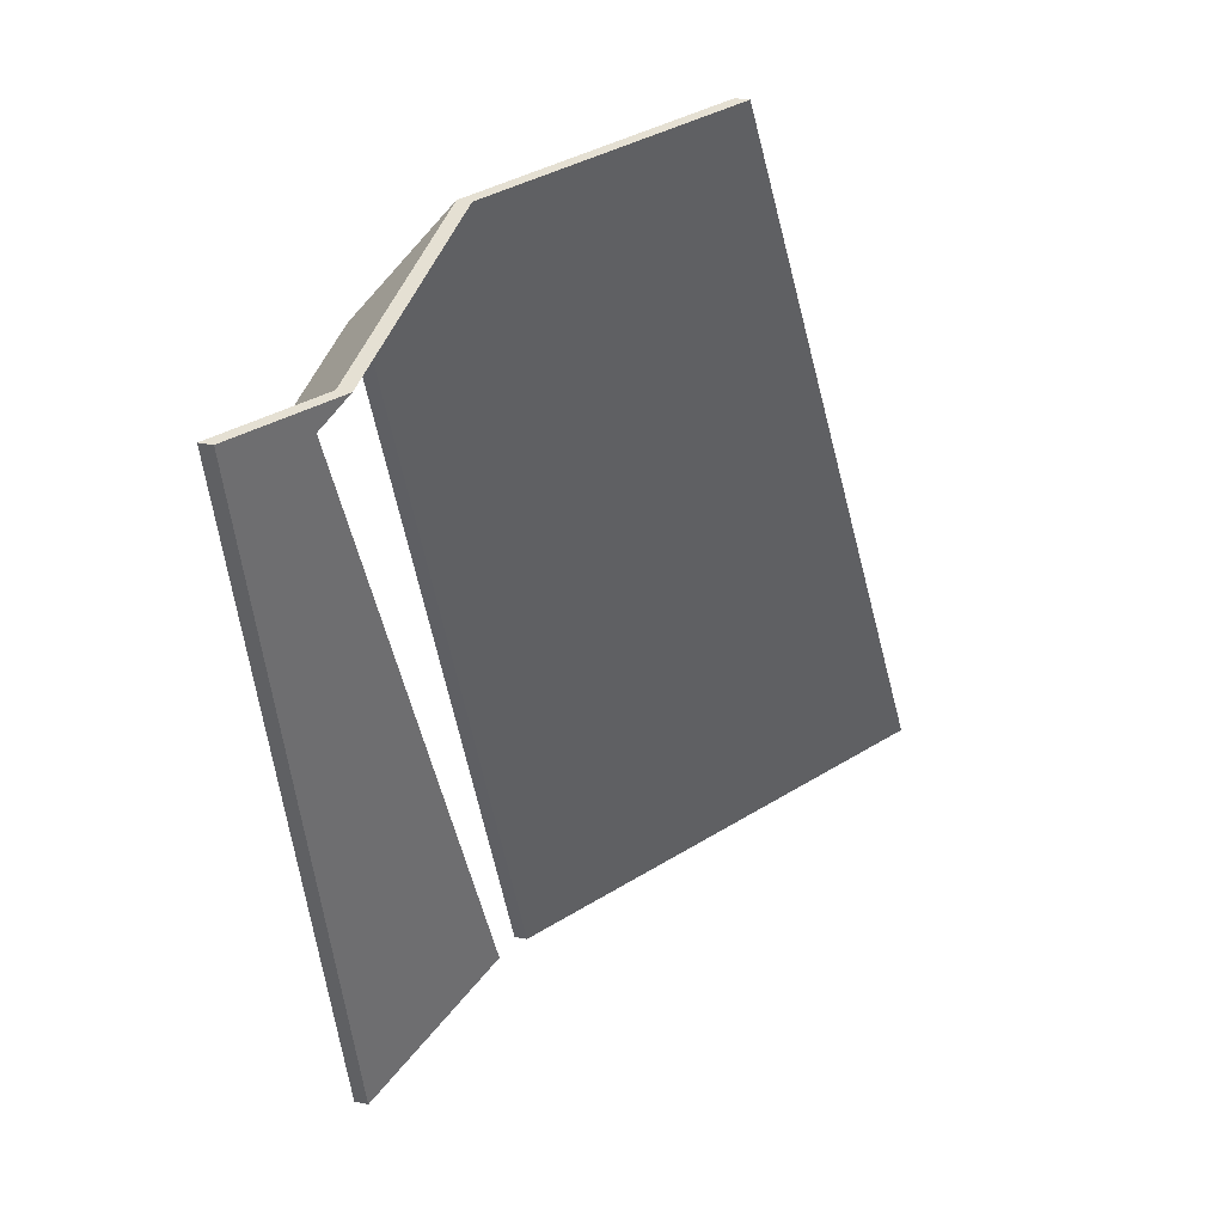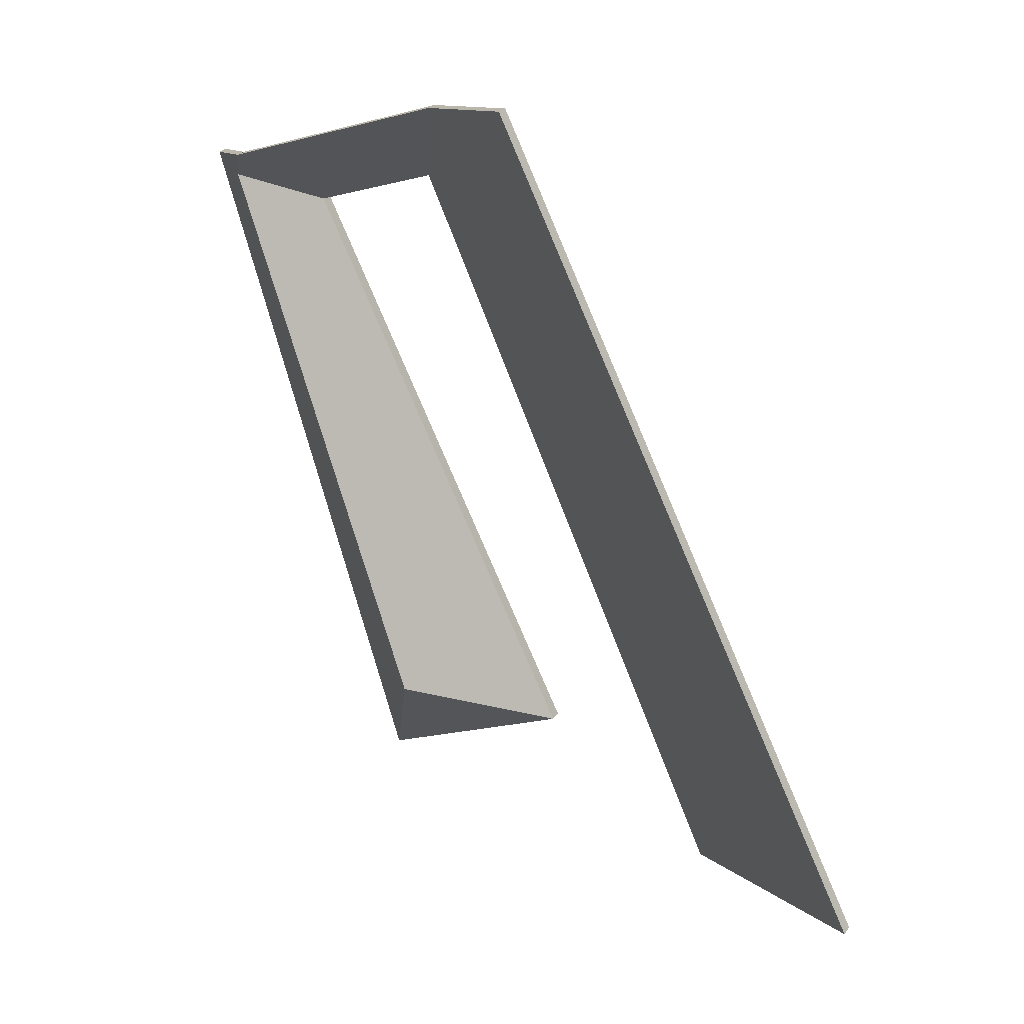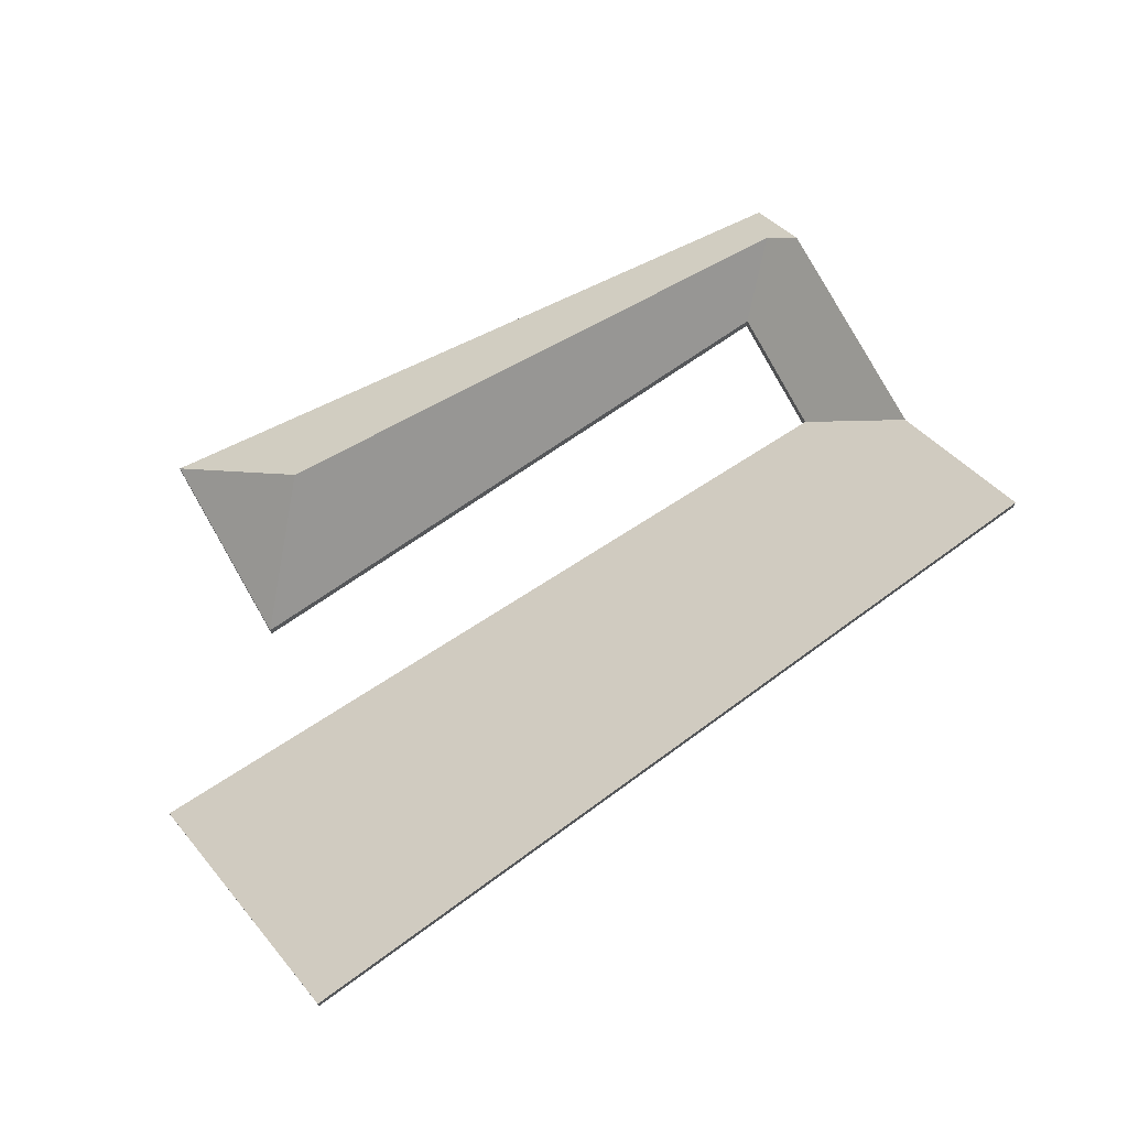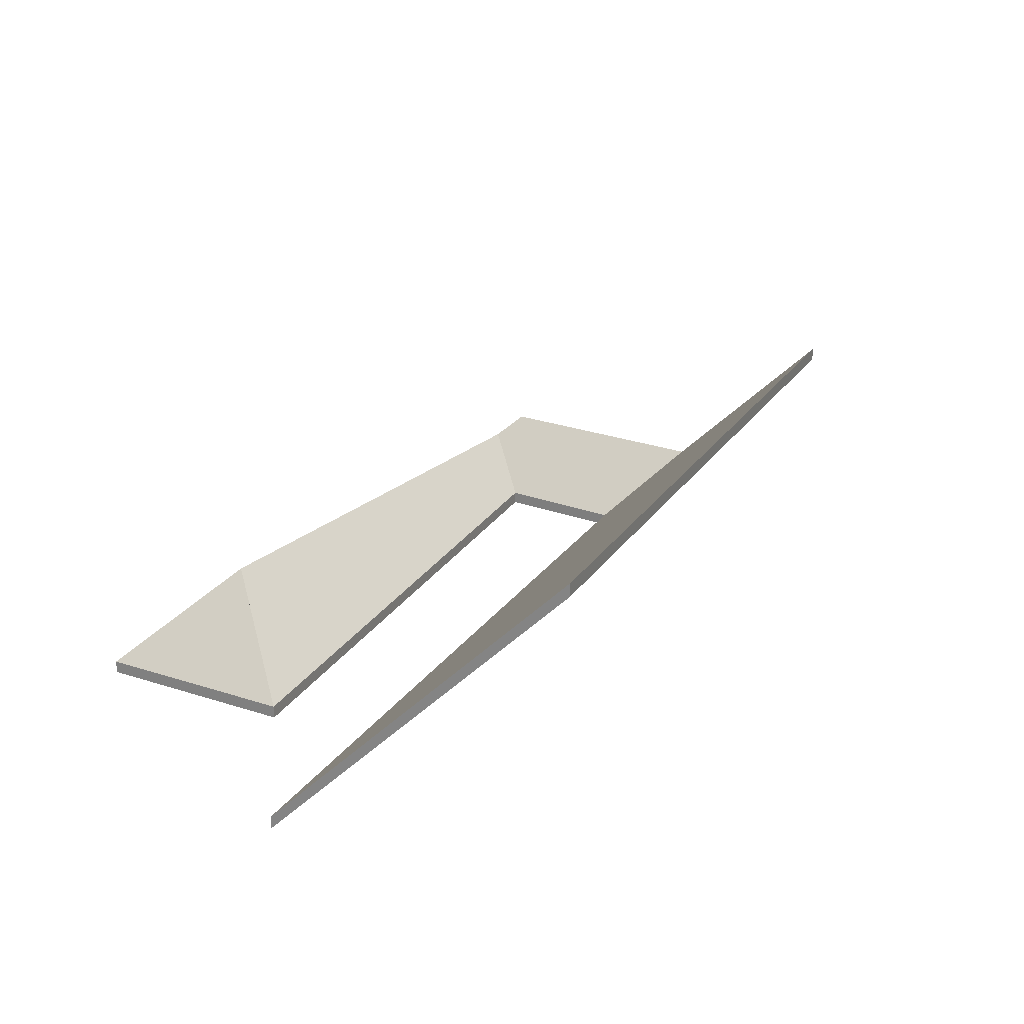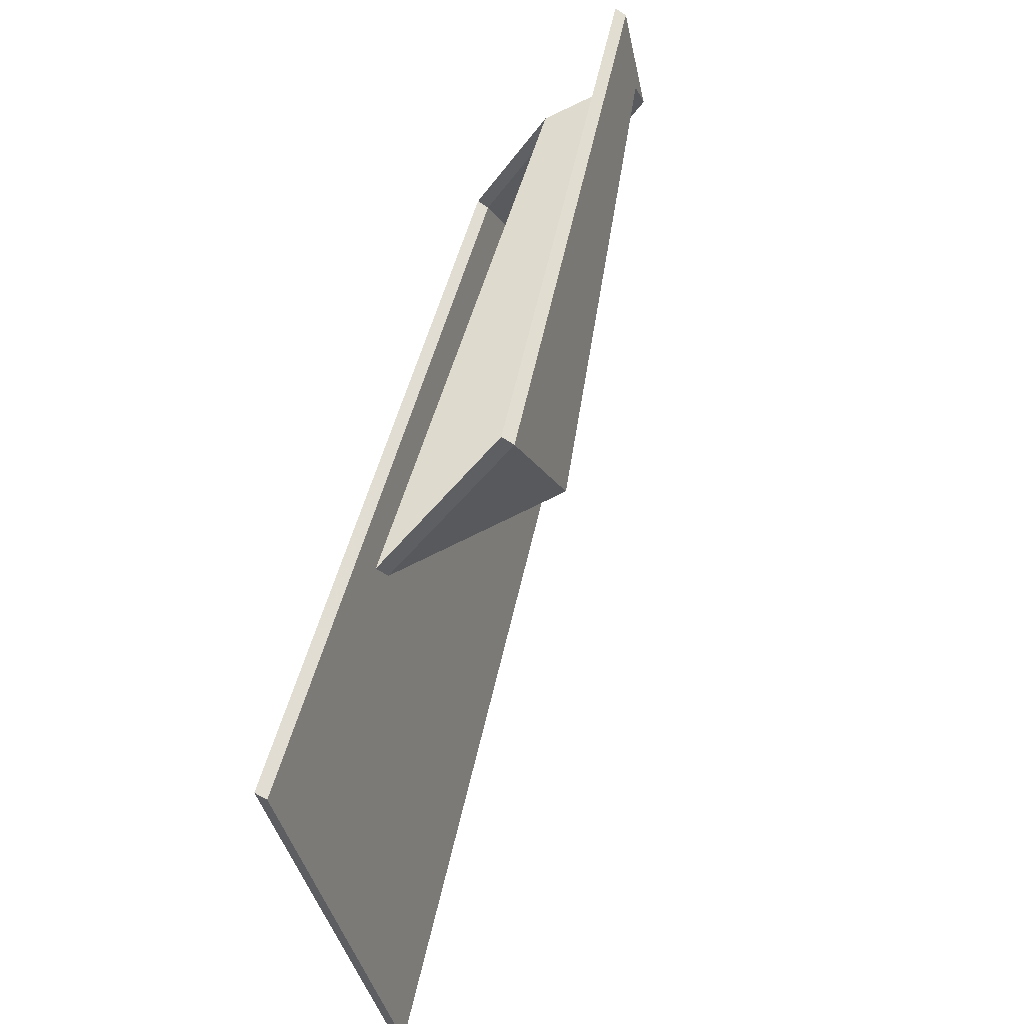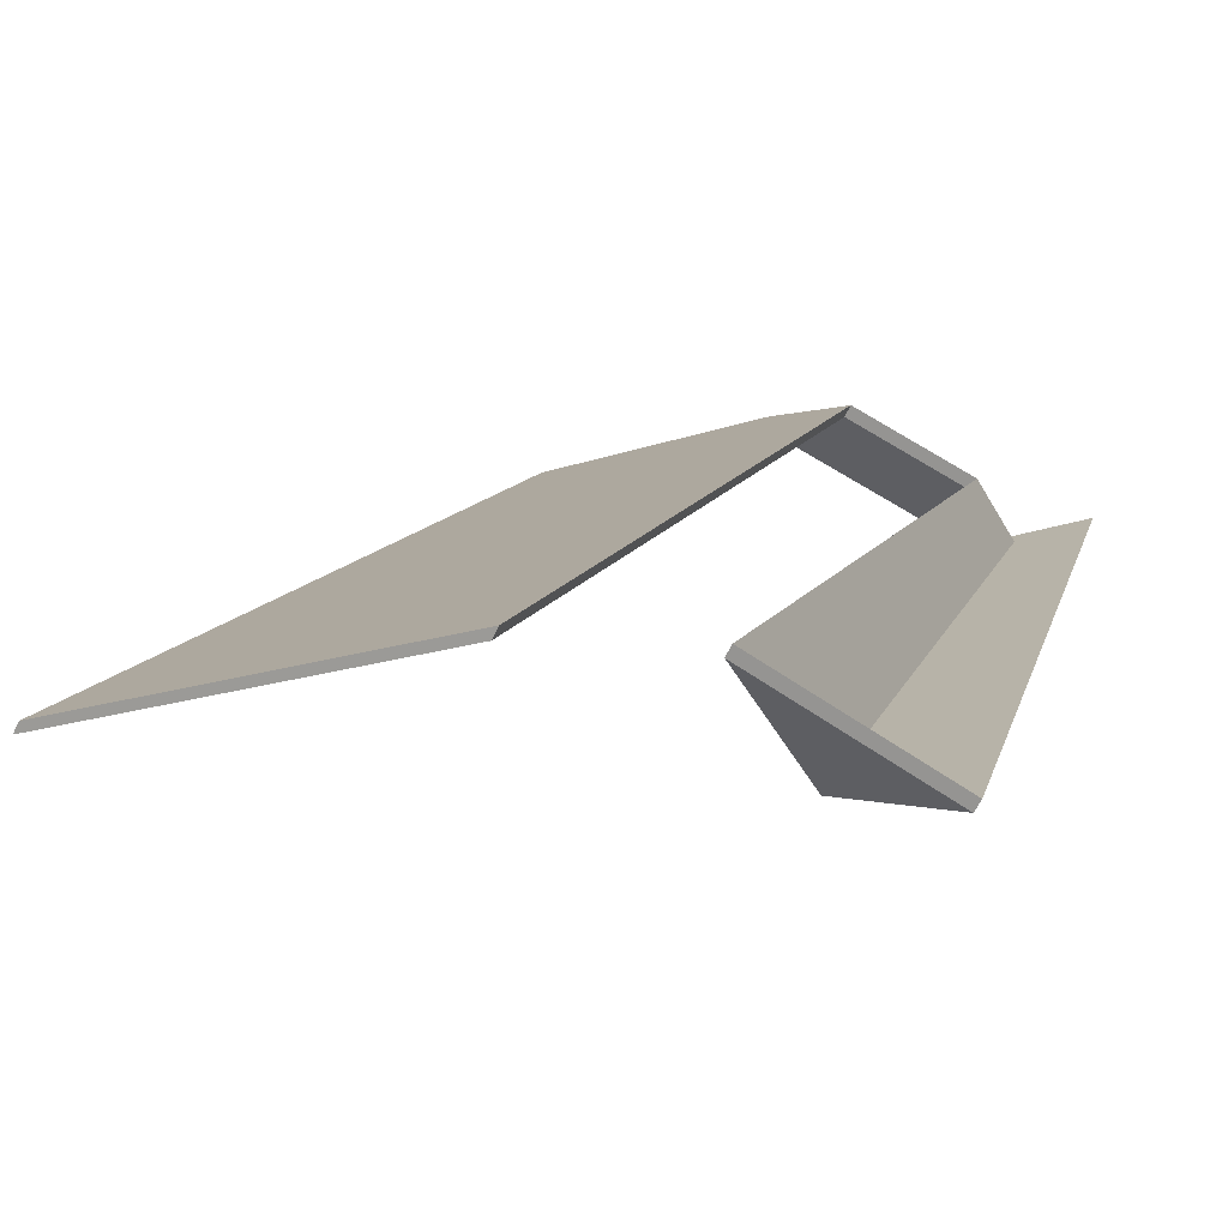
<metadata>
{"format":"obj","ext":"obj","renderer":"f3d","projection":"perspective","resolution":1024,"background":"white","views":[{"elev":24.4,"azim":109.3,"up":"+Z"},{"elev":23.9,"azim":-153.9,"up":"+Z"},{"elev":72.3,"azim":-98.7,"up":"+Y"},{"elev":23.9,"azim":-129.8,"up":"+Y"},{"elev":-63.0,"azim":55.9,"up":"+Z"},{"elev":-63.4,"azim":-25.8,"up":"+Z"}]}
</metadata>
<code>
v 0.4783 -0.04768 4.997
v 0.491 -0.06744 4.971
v 0.491 -0.07007 4.971
v 0.4783 -0.05032 4.997
v 0.5215 -0.05691 5.107
v 0.4783 -0.04768 4.997
v 0.4783 -0.05032 4.997
v 0.5215 -0.05954 5.107
v 0.491 -0.06744 4.971
v 0.5328 -0.06744 5.108
v 0.5328 -0.07007 5.108
v 0.491 -0.07007 4.971
v 0.5185 -0.05238 5.113
v 0.5215 -0.05691 5.107
v 0.5215 -0.05954 5.107
v 0.5185 -0.05502 5.113
v 0.5328 -0.06744 5.108
v 0.5185 -0.05238 5.113
v 0.5185 -0.05502 5.113
v 0.5328 -0.07007 5.108
v 0.491 -0.06744 4.971
v 0.4783 -0.04768 4.997
v 0.5215 -0.05691 5.107
v 0.5328 -0.06744 5.108
v 0.5185 -0.05238 5.113
v 0.5328 -0.07007 5.108
v 0.5185 -0.05502 5.113
v 0.5215 -0.05954 5.107
v 0.491 -0.07007 4.971
v 0.4783 -0.05032 4.997
v 0.4726 -0.05212 5.128
v 0.481 -0.06744 5.109
v 0.481 -0.07007 5.109
v 0.4726 -0.05476 5.128
v 0.481 -0.06744 5.109
v 0.5068 -0.06744 5.101
v 0.5068 -0.07007 5.101
v 0.481 -0.07007 5.109
v 0.5185 -0.05238 5.113
v 0.4726 -0.05212 5.128
v 0.4726 -0.05476 5.128
v 0.5185 -0.05502 5.113
v 0.5215 -0.05691 5.107
v 0.5185 -0.05238 5.113
v 0.5185 -0.05502 5.113
v 0.5215 -0.05954 5.107
v 0.5068 -0.06744 5.101
v 0.5215 -0.05691 5.107
v 0.5215 -0.05954 5.107
v 0.5068 -0.07007 5.101
v 0.5185 -0.05238 5.113
v 0.5215 -0.05691 5.107
v 0.5068 -0.06744 5.101
v 0.481 -0.06744 5.109
v 0.4726 -0.05212 5.128
v 0.5068 -0.07007 5.101
v 0.5215 -0.05954 5.107
v 0.5185 -0.05502 5.113
v 0.4726 -0.05476 5.128
v 0.481 -0.07007 5.109
v 0.4783 -0.04768 4.997
v 0.4511 -0.06744 4.987
v 0.4511 -0.07007 4.987
v 0.4783 -0.05032 4.997
v 0.4511 -0.06744 4.987
v 0.491 -0.06744 4.971
v 0.491 -0.07007 4.971
v 0.4511 -0.07007 4.987
v 0.491 -0.06744 4.971
v 0.4783 -0.04768 4.997
v 0.4783 -0.05032 4.997
v 0.491 -0.07007 4.971
v 0.4511 -0.06744 4.987
v 0.4783 -0.04768 4.997
v 0.491 -0.06744 4.971
v 0.491 -0.07007 4.971
v 0.4783 -0.05032 4.997
v 0.4511 -0.07007 4.987
v 0.5215 -0.05691 5.107
v 0.5068 -0.06744 5.101
v 0.5068 -0.07007 5.101
v 0.5215 -0.05954 5.107
v 0.4783 -0.04768 4.997
v 0.5215 -0.05691 5.107
v 0.5215 -0.05954 5.107
v 0.4783 -0.05032 4.997
v 0.5068 -0.06744 5.101
v 0.4511 -0.06744 4.987
v 0.4511 -0.07007 4.987
v 0.5068 -0.07007 5.101
v 0.4511 -0.06744 4.987
v 0.4783 -0.04768 4.997
v 0.4783 -0.05032 4.997
v 0.4511 -0.07007 4.987
v 0.5215 -0.05691 5.107
v 0.4783 -0.04768 4.997
v 0.4511 -0.06744 4.987
v 0.5068 -0.06744 5.101
v 0.4511 -0.07007 4.987
v 0.4783 -0.05032 4.997
v 0.5215 -0.05954 5.107
v 0.5068 -0.07007 5.101
v 0.3615 -0.006454 4.992
v 0.4145 -0.06744 4.961
v 0.4145 -0.07007 4.961
v 0.3615 -0.009088 4.992
v 0.4145 -0.06744 4.961
v 0.481 -0.06744 5.109
v 0.481 -0.07007 5.109
v 0.4145 -0.07007 4.961
v 0.4398 -0.01765 5.139
v 0.3615 -0.006454 4.992
v 0.3615 -0.009088 4.992
v 0.4398 -0.02028 5.139
v 0.4726 -0.05212 5.128
v 0.4398 -0.01765 5.139
v 0.4398 -0.02028 5.139
v 0.4726 -0.05476 5.128
v 0.481 -0.06744 5.109
v 0.4726 -0.05212 5.128
v 0.4726 -0.05476 5.128
v 0.481 -0.07007 5.109
v 0.4398 -0.01765 5.139
v 0.4726 -0.05212 5.128
v 0.481 -0.06744 5.109
v 0.4145 -0.06744 4.961
v 0.3615 -0.006454 4.992
v 0.481 -0.07007 5.109
v 0.4726 -0.05476 5.128
v 0.4398 -0.02028 5.139
v 0.3615 -0.009088 4.992
v 0.4145 -0.07007 4.961
f 1 2 3
f 1 3 4
f 5 6 7
f 5 7 8
f 9 10 11
f 9 11 12
f 13 14 15
f 13 15 16
f 17 18 19
f 17 19 20
f 21 22 23
f 21 23 24
f 24 23 25
f 26 27 28
f 26 28 29
f 29 28 30
f 31 32 33
f 31 33 34
f 35 36 37
f 35 37 38
f 39 40 41
f 39 41 42
f 43 44 45
f 43 45 46
f 47 48 49
f 47 49 50
f 51 52 53
f 51 53 54
f 51 54 55
f 56 57 58
f 56 58 59
f 56 59 60
f 61 62 63
f 61 63 64
f 65 66 67
f 65 67 68
f 69 70 71
f 69 71 72
f 73 74 75
f 76 77 78
f 79 80 81
f 79 81 82
f 83 84 85
f 83 85 86
f 87 88 89
f 87 89 90
f 91 92 93
f 91 93 94
f 95 96 97
f 95 97 98
f 99 100 101
f 99 101 102
f 103 104 105
f 103 105 106
f 107 108 109
f 107 109 110
f 111 112 113
f 111 113 114
f 115 116 117
f 115 117 118
f 119 120 121
f 119 121 122
f 123 124 125
f 123 125 126
f 123 126 127
f 128 129 130
f 128 130 131
f 128 131 132

</code>
